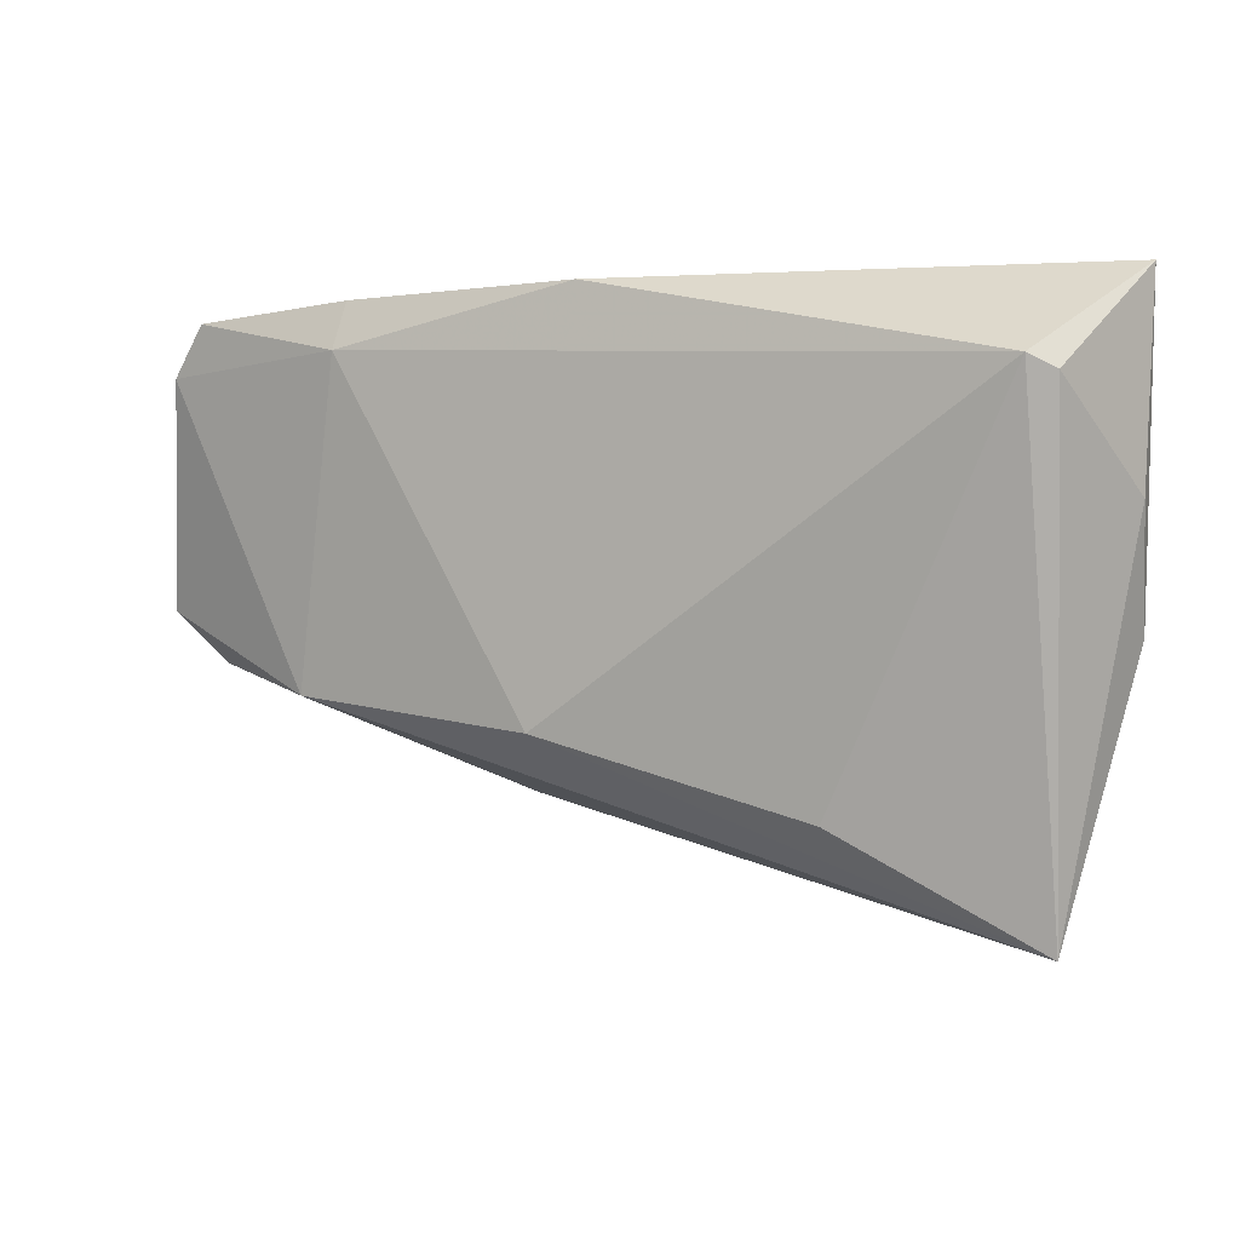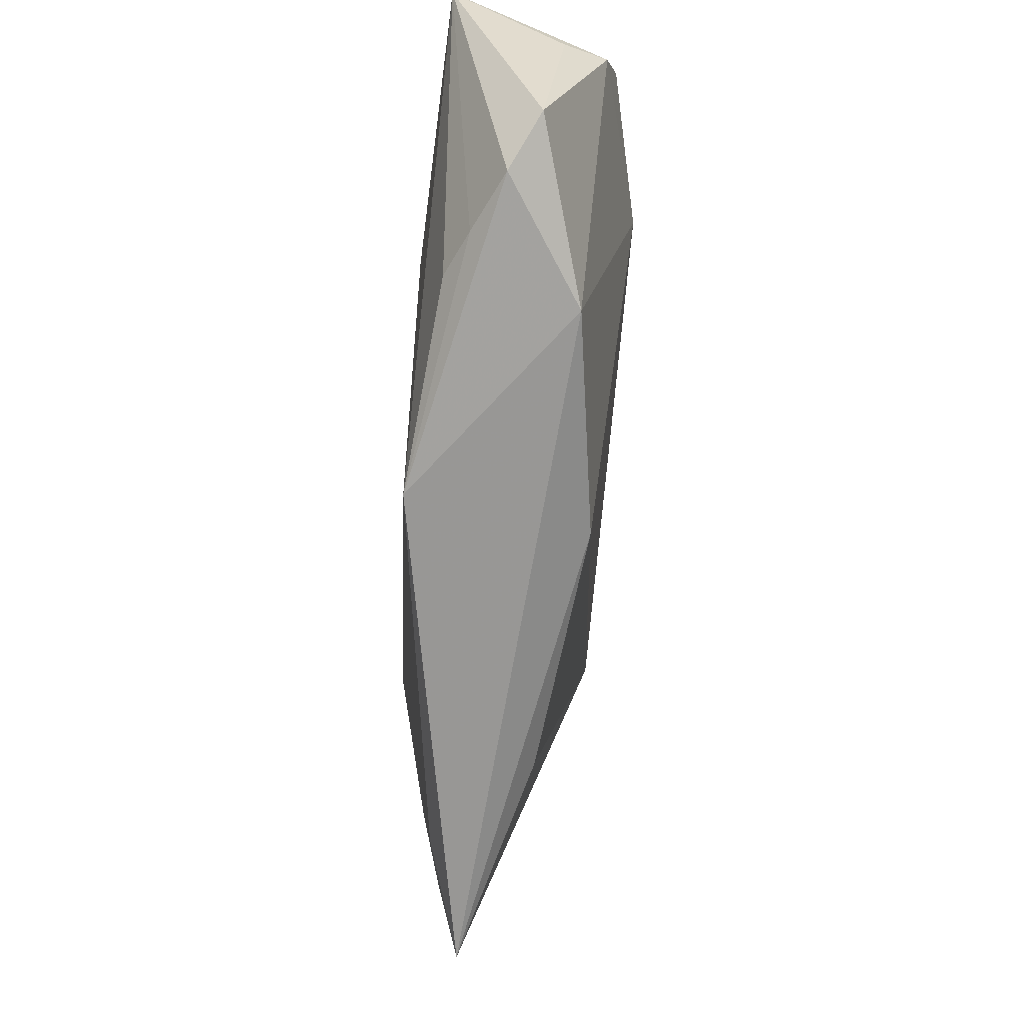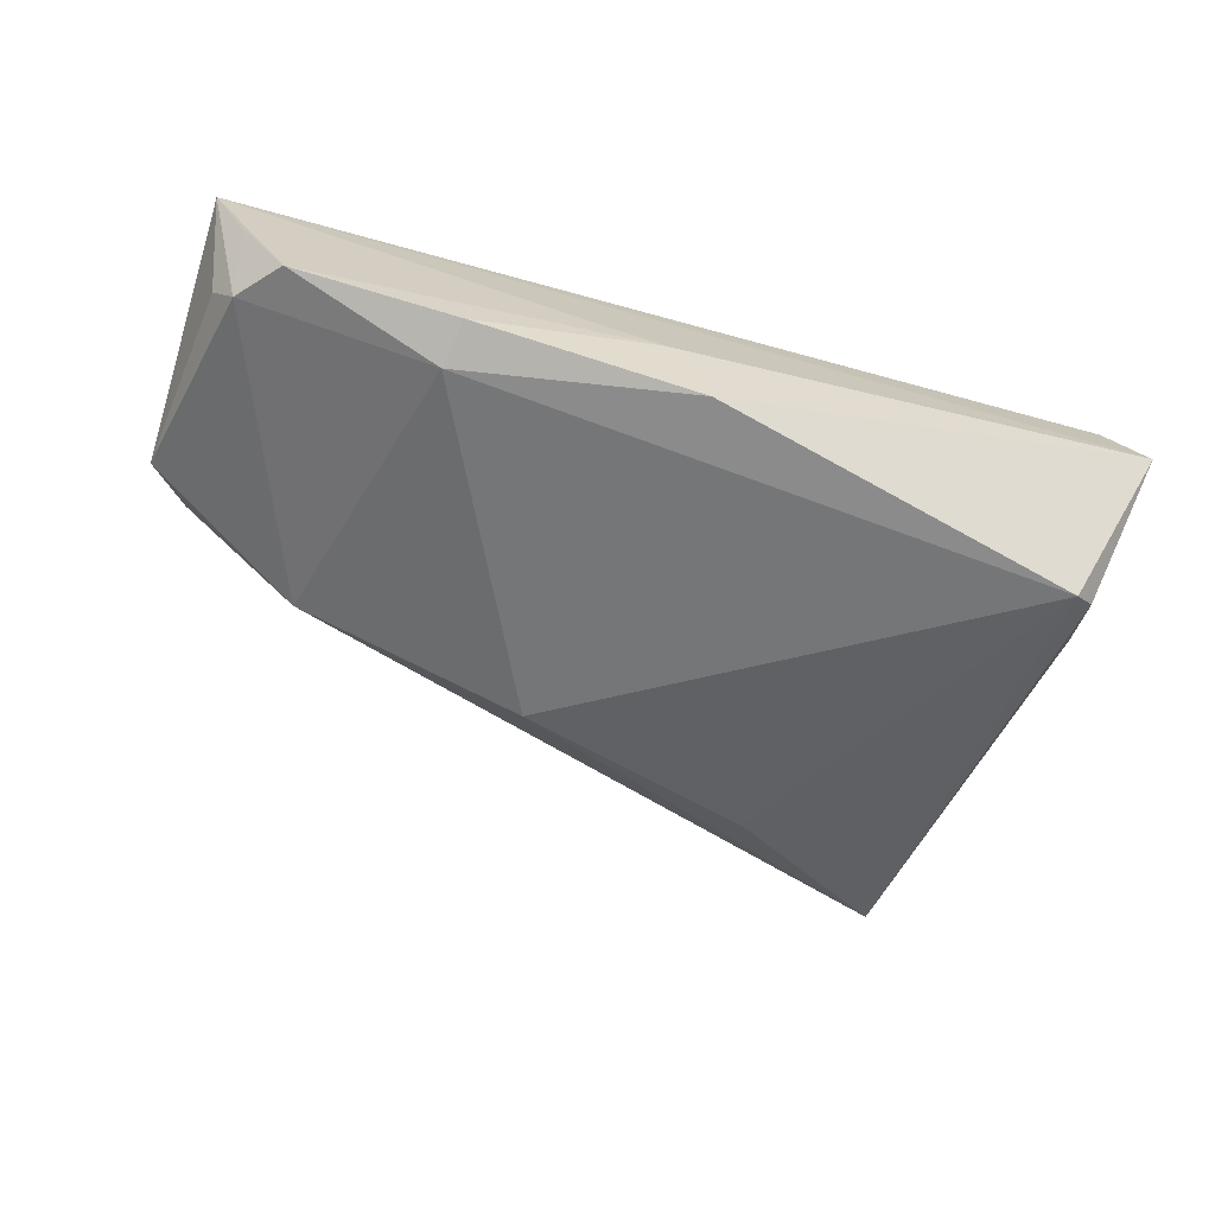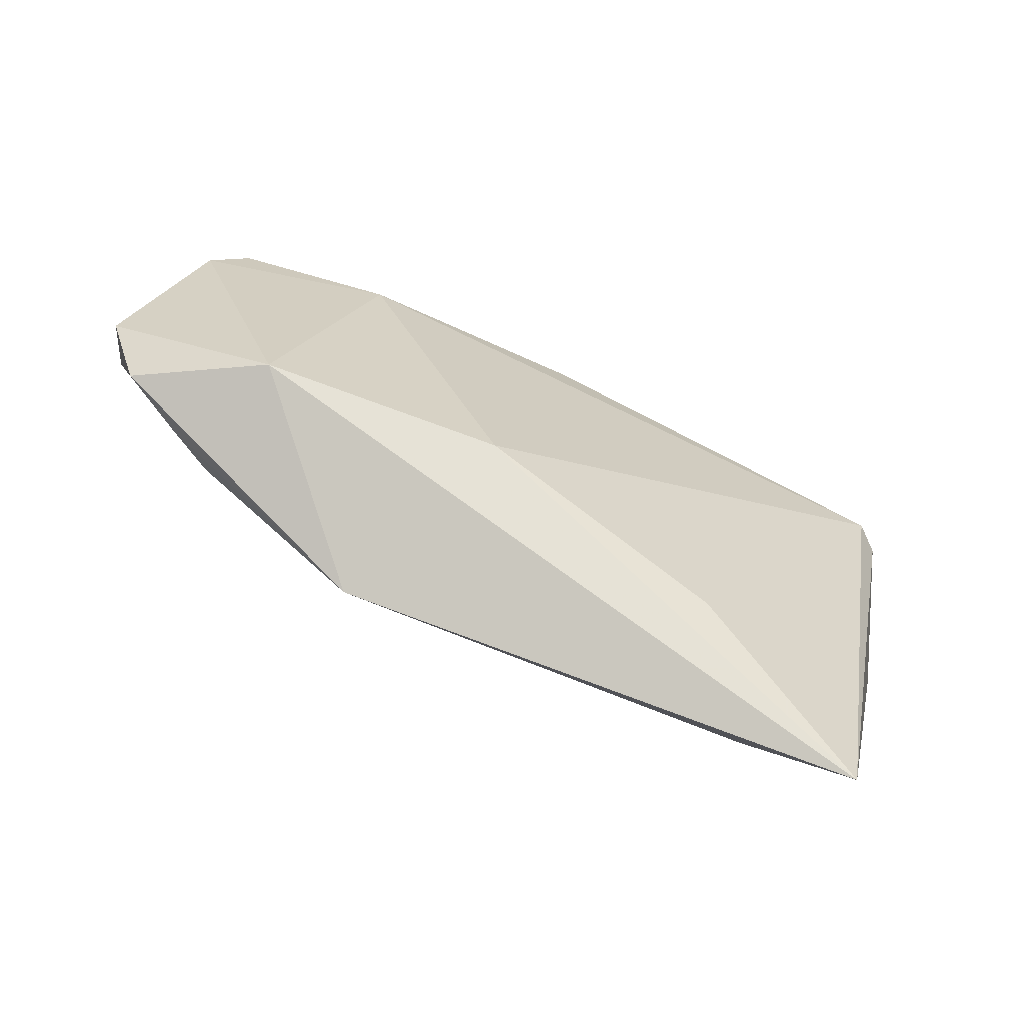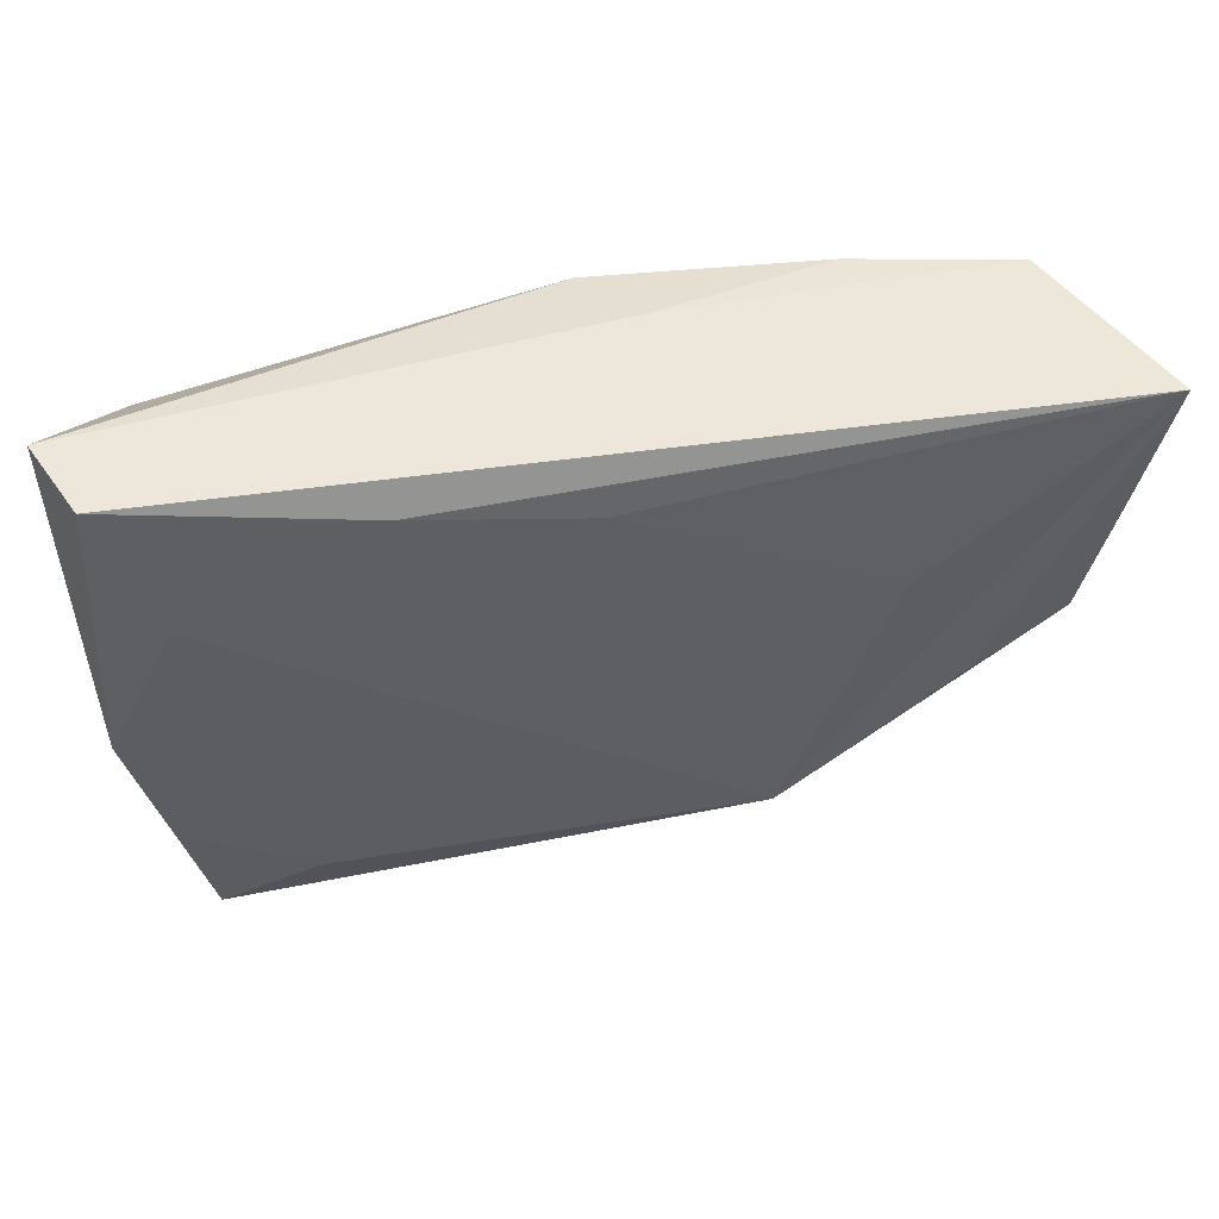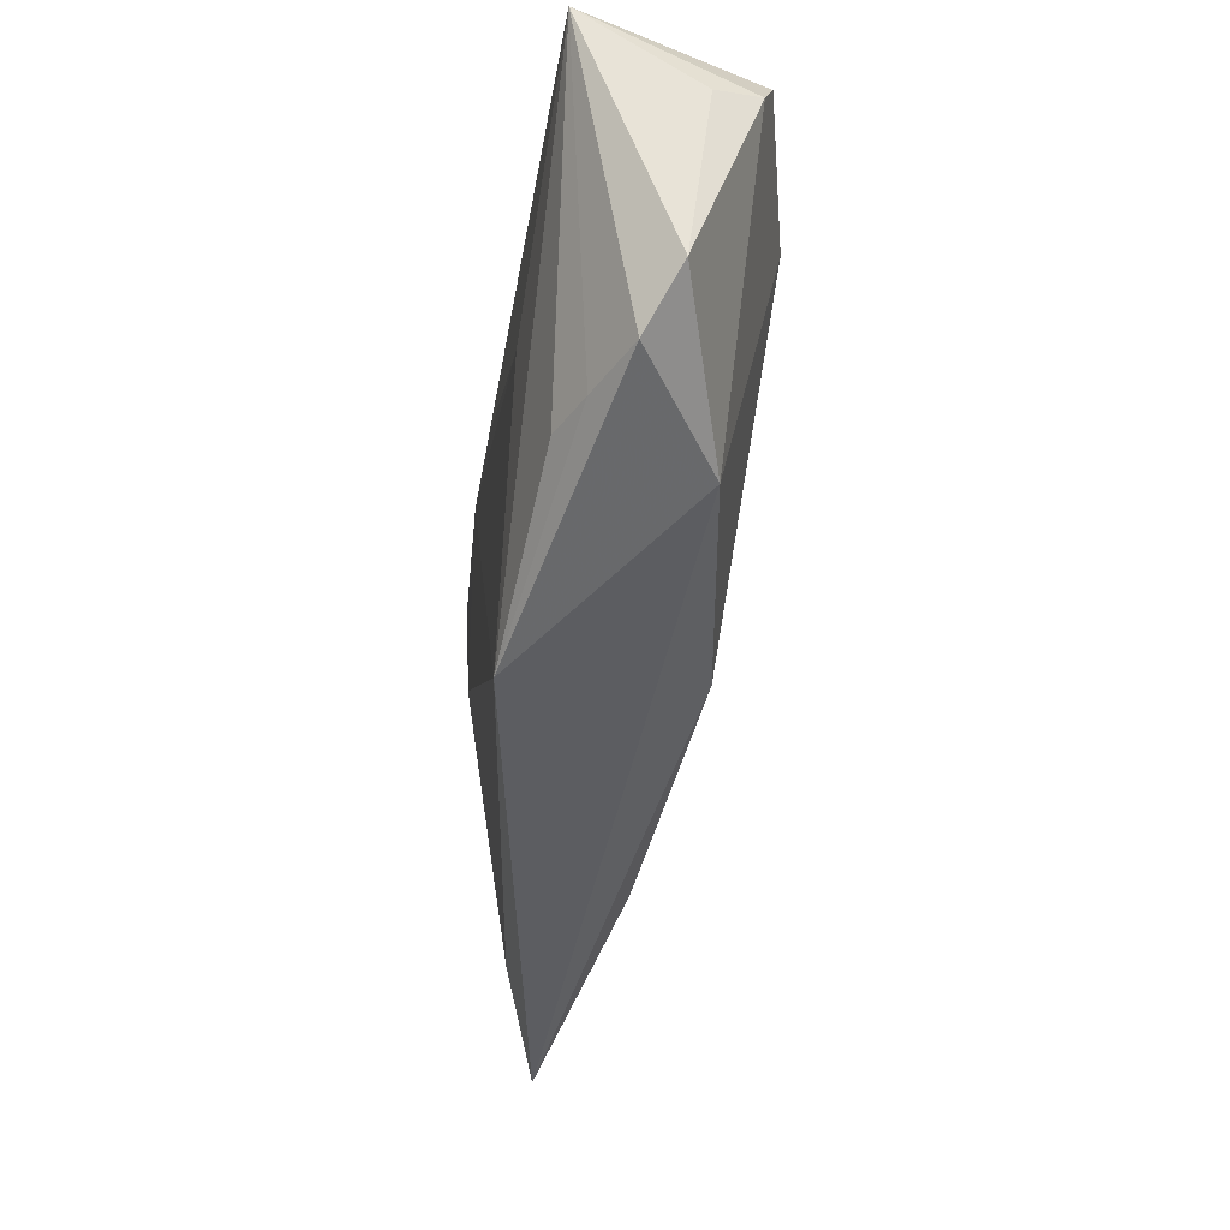
<metadata>
{"format":"obj","ext":"obj","renderer":"f3d","projection":"perspective","resolution":1024,"background":"white","views":[{"elev":-3.4,"azim":-156.5,"up":"+Y"},{"elev":-52.3,"azim":86.3,"up":"+Y"},{"elev":-63.9,"azim":163.0,"up":"+Z"},{"elev":-76.8,"azim":154.7,"up":"+Y"},{"elev":44.0,"azim":-9.5,"up":"+Y"},{"elev":-32.7,"azim":83.3,"up":"+Y"}]}
</metadata>
<code>
v 0.007573 0.02533 -0.006754
v 0.03076 0.0189 -0.01552
v -0.05256 0.02533 0.003548
v 0.04132 -0.0146 0.009141
v 0.002373 0.02426 -0.01552
v -0.05154 0.001221 0.001664
v -0.04205 -0.04457 0.002939
v 0.04962 0.02367 -0.01164
v -0.05005 -0.01232 0.00793
v -0.04667 0.01225 -0.01316
v 0.05538 0.02244 -0.0001303
v 0.05673 0.01591 -0.004319
v 0.05404 0.01808 -0.009889
v 0.02986 0.02441 -0.01402
v 0.03935 -0.01739 -0.006953
v 0.04709 -0.01413 0.006338
v 0.03269 0.002127 0.012
v 0.0196 -0.02805 0.01246
v -0.04835 0.02371 0.0122
v 0.001072 0.01615 0.01251
v -0.04179 0.006978 0.01201
v 0.05458 -0.01323 0.002545
v 0.01033 -0.02176 -0.01046
v 0.05988 0.022 0.009745
v -0.03005 -0.03571 0.007102
v 0.05933 -0.007339 -0.001227
v -0.01939 0.01931 0.013
v -0.02001 -0.03119 -0.005643
v -0.04397 0.01371 -0.01552
v -0.04511 -0.02973 0.005548
f 19 3 9
f 24 3 19
f 13 15 2
f 9 3 6
f 2 15 23
f 23 29 2
f 1 3 24
f 2 29 5
f 5 14 2
f 5 29 3
f 3 1 5
f 5 1 14
f 21 19 9
f 24 19 27
f 19 21 27
f 27 21 18
f 8 1 24
f 14 1 8
f 2 14 8
f 8 13 2
f 3 29 10
f 10 6 3
f 29 23 28
f 24 18 4
f 4 16 24
f 18 16 4
f 15 13 26
f 25 21 9
f 18 21 25
f 17 18 24
f 17 27 18
f 24 13 11
f 11 8 24
f 13 8 11
f 7 23 15
f 7 28 23
f 15 18 7
f 18 25 7
f 29 28 7
f 7 10 29
f 9 6 7
f 6 10 7
f 15 26 22
f 22 18 15
f 22 16 18
f 24 16 22
f 22 26 24
f 12 13 24
f 24 26 12
f 12 26 13
f 24 27 20
f 20 17 24
f 27 17 20
f 30 25 9
f 9 7 30
f 30 7 25

</code>
